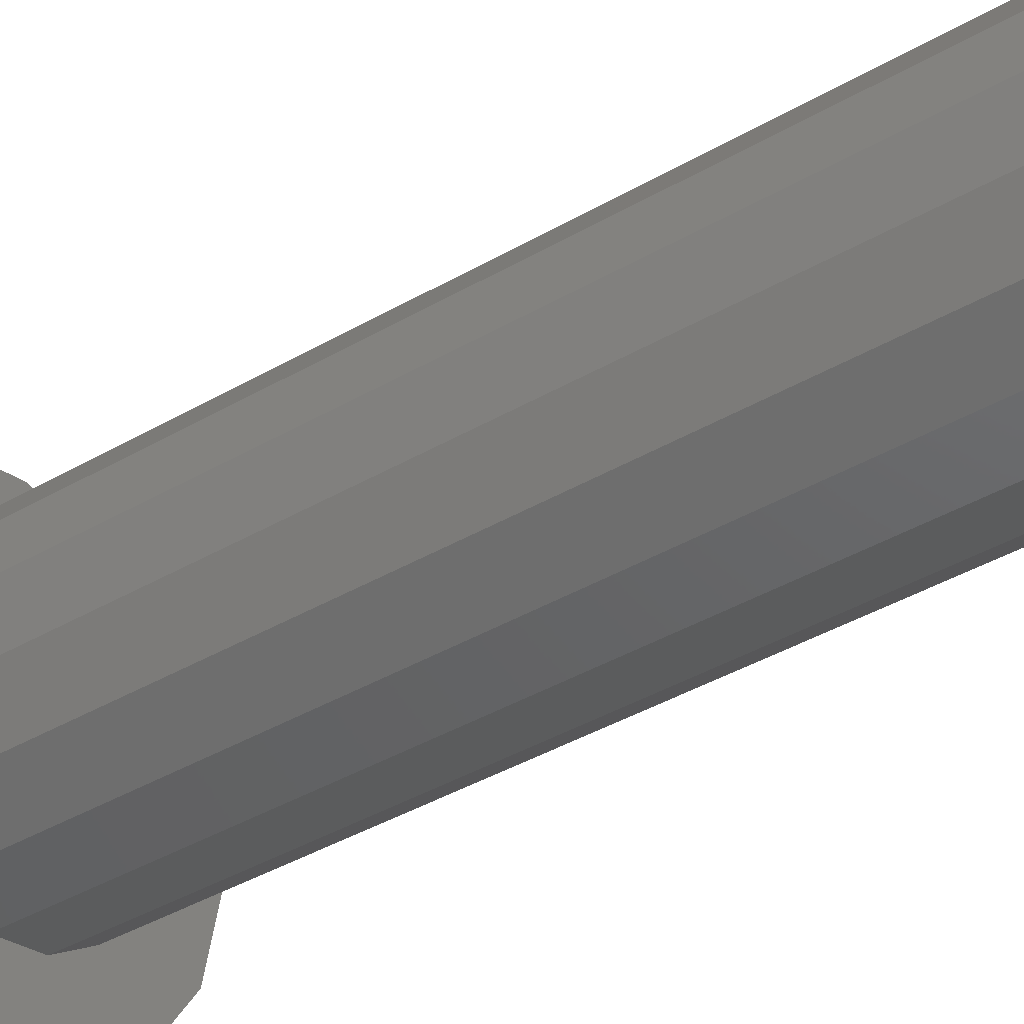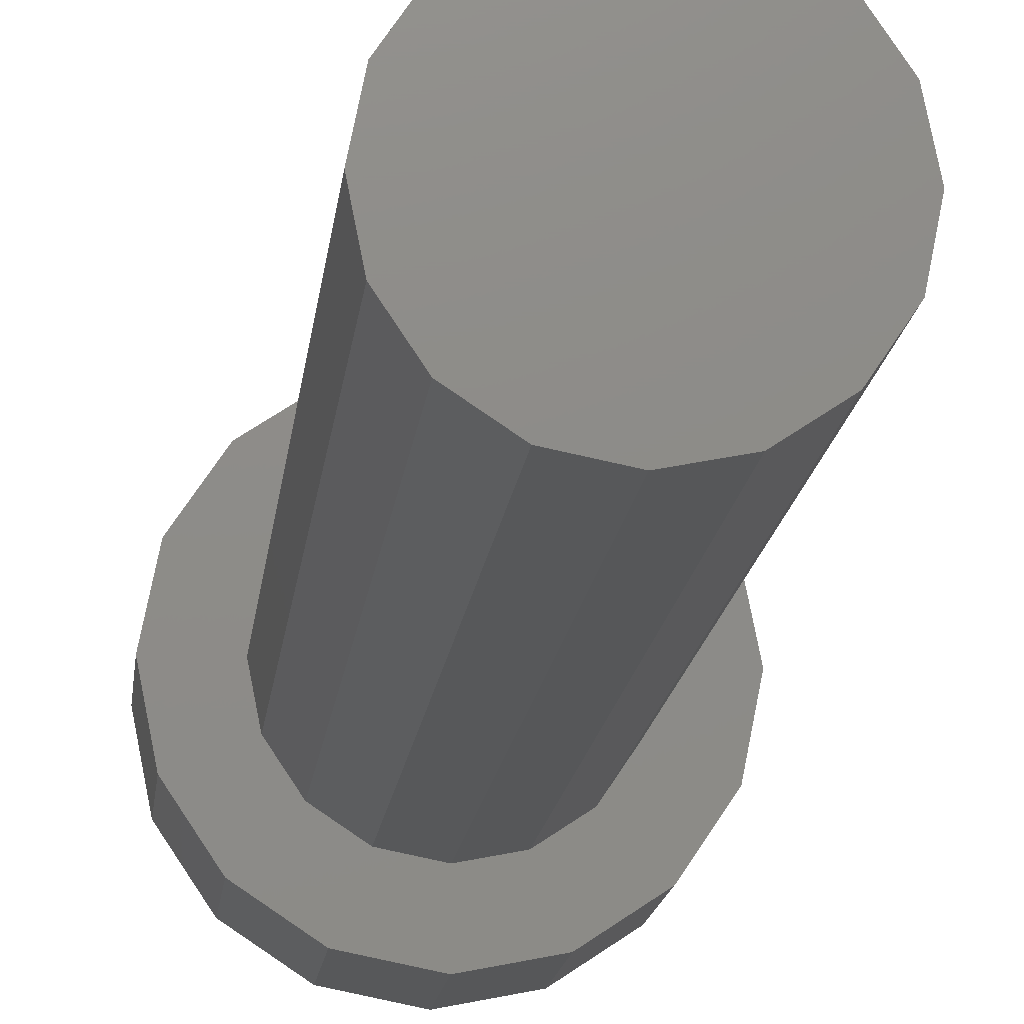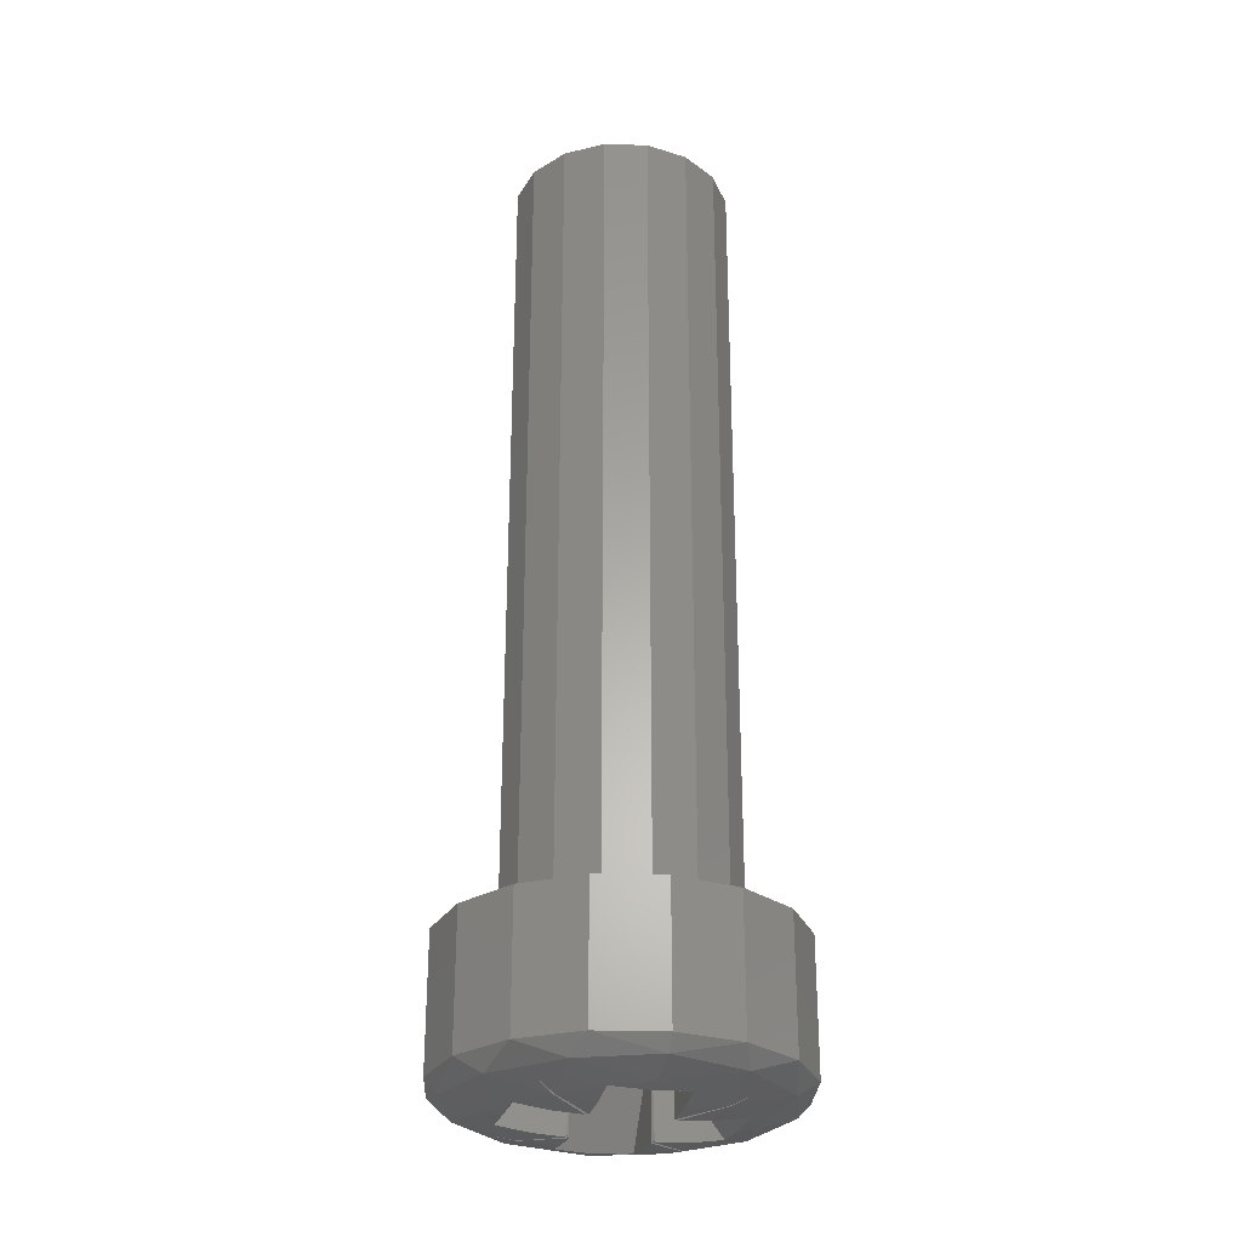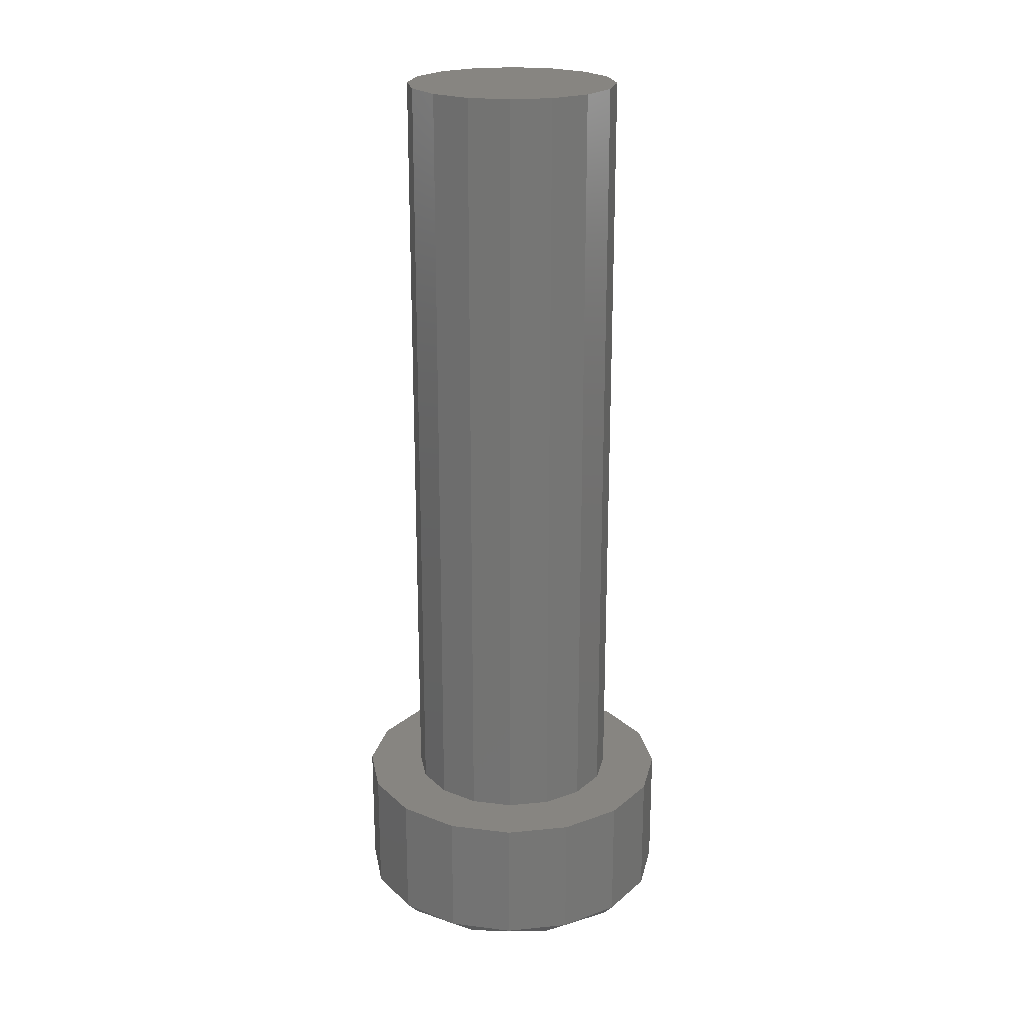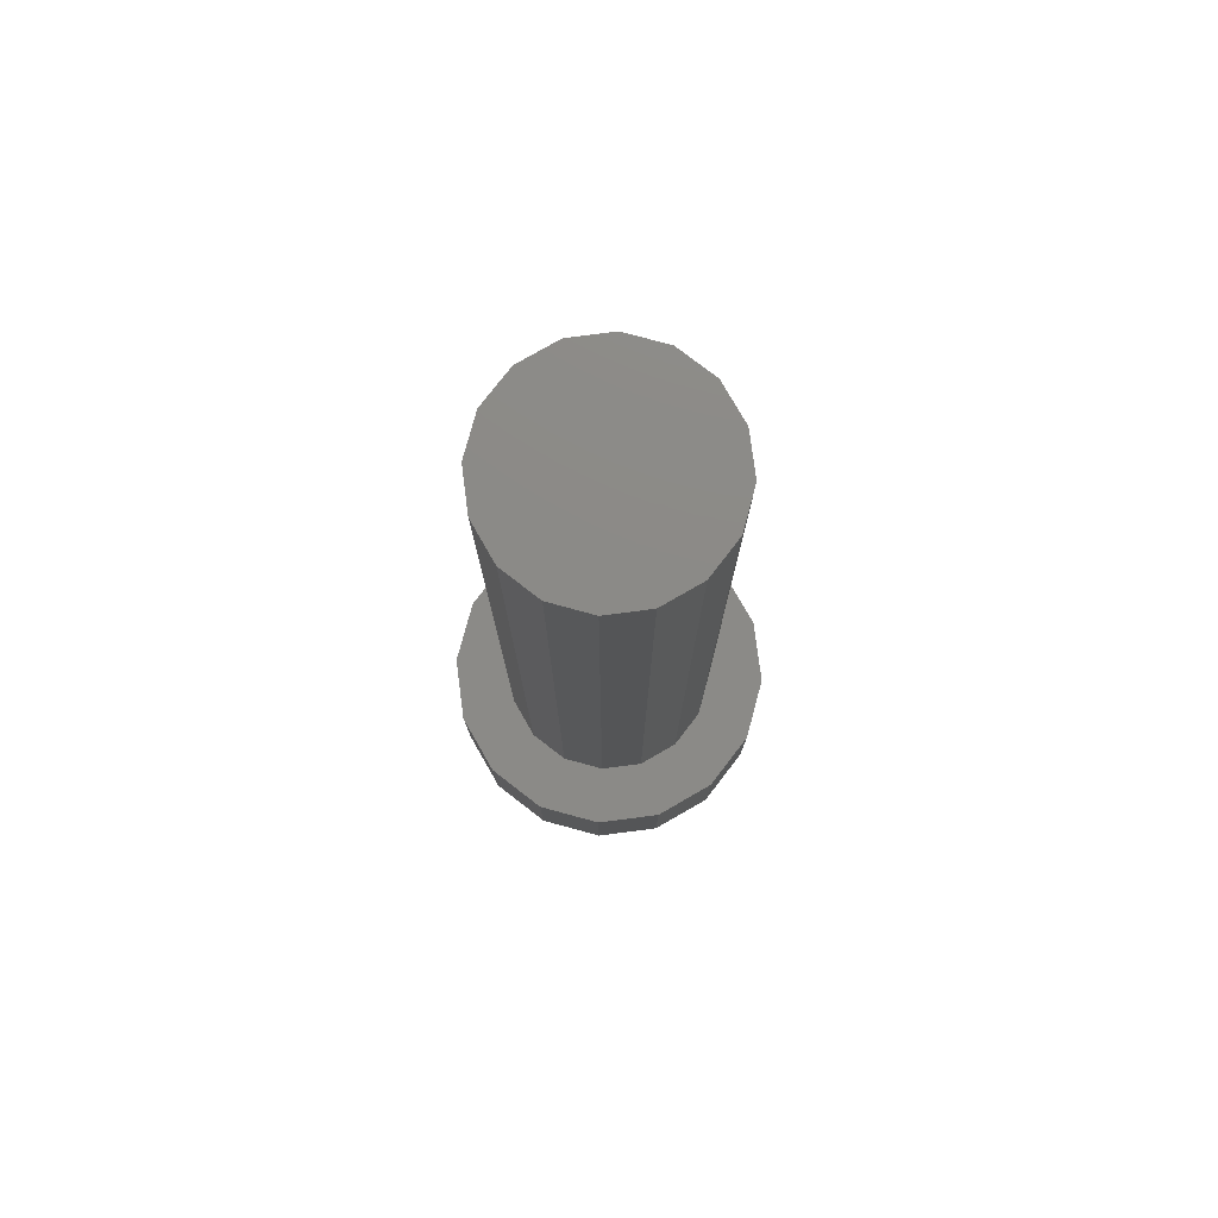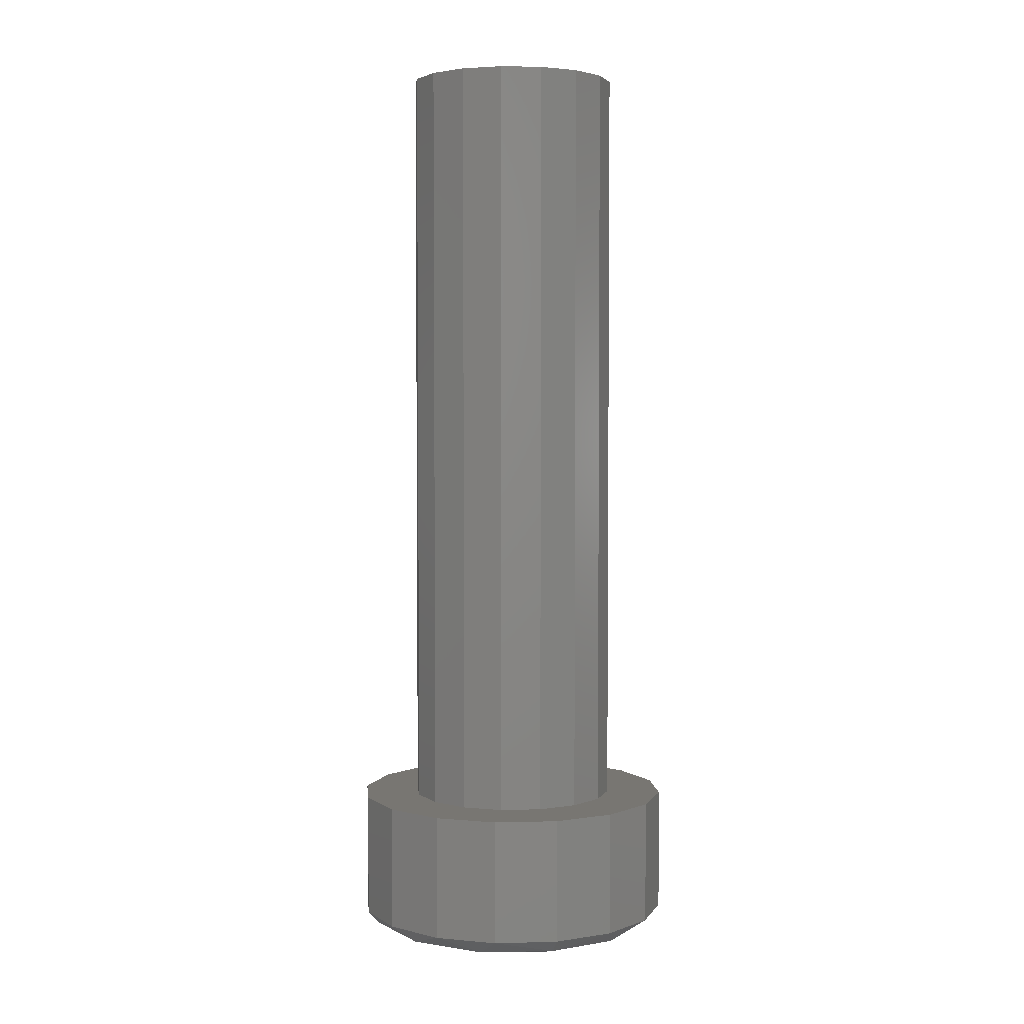
<metadata>
{"format":"stl","ext":"stl","renderer":"f3d","projection":"perspective","resolution":1024,"background":"white","views":[{"elev":-37.7,"azim":127.2,"up":"+Z"},{"elev":-14.6,"azim":174.2,"up":"+Z"},{"elev":-28.0,"azim":-103.8,"up":"+Y"},{"elev":21.8,"azim":46.2,"up":"+Y"},{"elev":77.8,"azim":93.9,"up":"+Y"},{"elev":3.5,"azim":73.6,"up":"+Y"}]}
</metadata>
<code>
# stl→obj: 188 verts, 352 faces
v 0.13 0.95 0
v 0.1201 0.95 -0.04975
v 0 0.95 0
v 0.09192 0.95 -0.09192
v 0.04975 0.95 -0.1201
v 0 0.95 -0.13
v -0.04975 0.95 -0.1201
v -0.09192 0.95 -0.09192
v -0.1201 0.95 -0.04975
v -0.13 0.95 -0
v -0.1201 0.95 0.04975
v -0.09192 0.95 0.09192
v -0.04975 0.95 0.1201
v -0 0.95 0.13
v 0.04975 0.95 0.1201
v 0.09192 0.95 0.09192
v 0.1201 0.95 0.04975
v 0.04286 -0.1914 0.04571
v 0.04286 -0.08286 0.04286
v 0.04571 -0.1914 0.04286
v 0.1214 -0.1735 0.1214
v 0.08786 -0.1876 0.08908
v 0.08908 -0.1876 0.08786
v 0.05901 -0.1923 0.04286
v 0.04571 -0.1932 0.04286
v 0.04286 -0.08286 -0.04286
v 0.1213 -0.1875 0
v 0.1202 -0.1859 0.03444
v 0.04571 -0.1914 -0.04286
v 0.04571 -0.1932 -0.04286
v 0.05901 -0.1923 -0.04286
v 0 -0.06857 0
v 0.04286 -0.1932 0.04571
v 0.0864 -0.188 0.08767
v 0.04286 -0.1909 0.08206
v 0.04286 -0.1862 0.1153
v 0.08786 -0.1731 0.1567
v 0.07654 -0.1543 0.1848
v 0.1414 -0.1543 0.1414
v 0 -0.1707 0.1848
v 0 -0.1846 0.1414
v 0 -0.1543 0.2
v 0 -0.1875 0.1213
v 0.03492 -0.1859 0.1201
v 0.1567 -0.1731 0.08786
v 0.08206 -0.1909 0.04286
v 0.08767 -0.188 0.0864
v 0.1153 -0.1862 0.04286
v 0.1848 -0.1543 0.07654
v 0.1414 -0.1846 0
v 0.1848 -0.1707 0
v 0.2 -0.1543 0
v 0.1201 -0.1859 0.03492
v 0.04286 -0.1914 -0.04571
v 0.1214 -0.1735 -0.1214
v 0.08908 -0.1876 -0.08786
v 0.08786 -0.1876 -0.08908
v 0.04286 -0.1923 -0.05901
v 0.04286 -0.1932 -0.04571
v -0.04286 -0.08286 -0.04286
v 0 -0.1875 -0.1213
v 0.03444 -0.1859 -0.1202
v -0.04286 -0.1914 -0.04571
v -0.04286 -0.1932 -0.04571
v -0.04286 -0.1923 -0.05901
v 0.08767 -0.188 -0.0864
v 0.08206 -0.1909 -0.04286
v 0.1153 -0.1862 -0.04286
v 0.1567 -0.1731 -0.08786
v 0.1848 -0.1543 -0.07654
v 0.1414 -0.1543 -0.1414
v 0.1201 -0.1859 -0.03492
v 0.08786 -0.1731 -0.1567
v 0.04286 -0.1909 -0.08206
v 0.0864 -0.188 -0.08767
v 0.04286 -0.1862 -0.1153
v 0.07654 -0.1543 -0.1848
v 0 -0.1846 -0.1414
v 0 -0.1707 -0.1848
v 0 -0.1543 -0.2
v 0.03492 -0.1859 -0.1201
v -0.04571 -0.1914 -0.04286
v -0.1214 -0.1735 -0.1214
v -0.08786 -0.1876 -0.08908
v -0.08908 -0.1876 -0.08786
v -0.05901 -0.1923 -0.04286
v -0.04571 -0.1932 -0.04286
v -0.04286 -0.08286 0.04286
v -0.1213 -0.1875 0
v -0.1202 -0.1859 -0.03444
v -0.04571 -0.1914 0.04286
v -0.04571 -0.1932 0.04286
v -0.05901 -0.1923 0.04286
v -0.0864 -0.188 -0.08767
v -0.04286 -0.1909 -0.08206
v -0.04286 -0.1862 -0.1153
v -0.08786 -0.1731 -0.1567
v -0.07654 -0.1543 -0.1848
v -0.1414 -0.1543 -0.1414
v -0.03492 -0.1859 -0.1201
v -0.1567 -0.1731 -0.08786
v -0.08206 -0.1909 -0.04286
v -0.08767 -0.188 -0.0864
v -0.1153 -0.1862 -0.04286
v -0.1848 -0.1543 -0.07654
v -0.1414 -0.1846 0
v -0.1848 -0.1707 0
v -0.2 -0.1543 0
v -0.1201 -0.1859 -0.03492
v -0.04286 -0.1914 0.04571
v -0.1214 -0.1735 0.1214
v -0.08908 -0.1876 0.08786
v -0.08786 -0.1876 0.08908
v -0.04286 -0.1923 0.05901
v -0.04286 -0.1932 0.04571
v -0.03444 -0.1859 0.1202
v 0.04286 -0.1923 0.05901
v -0.08767 -0.188 0.0864
v -0.08206 -0.1909 0.04286
v -0.1153 -0.1862 0.04286
v -0.1567 -0.1731 0.08786
v -0.1848 -0.1543 0.07654
v -0.1414 -0.1543 0.1414
v -0.1201 -0.1859 0.03492
v -0.08786 -0.1731 0.1567
v -0.04286 -0.1909 0.08206
v -0.0864 -0.188 0.08767
v -0.04286 -0.1862 0.1153
v -0.07654 -0.1543 0.1848
v -0.03492 -0.1859 0.1201
v 0.13 0 0
v 0.1201 0 -0.04975
v 0.09192 0 -0.09192
v 0.04975 0 -0.1201
v 0 0 -0.13
v -0.04975 0 -0.1201
v -0.09192 0 -0.09192
v -0.1201 0 -0.04975
v -0.13 0 -0
v -0.1201 0 0.04975
v -0.09192 0 0.09192
v -0.04975 0 0.1201
v -0 0 0.13
v 0.04975 0 0.1201
v 0.09192 0 0.09192
v 0.1201 0 0.04975
v 0.195 0 0
v 0.1802 0 -0.07462
v 0.1379 0 -0.1379
v 0.07462 0 -0.1802
v 0 0 -0.195
v -0.07462 0 -0.1802
v -0.1379 0 -0.1379
v -0.1802 0 -0.07462
v -0.195 0 -0
v -0.1802 0 0.07462
v -0.1379 0 0.1379
v -0.07462 0 0.1802
v -0 0 0.195
v 0.07462 0 0.1802
v 0.1379 0 0.1379
v 0.1802 0 0.07462
v 0.2 0 0
v 0.1848 0 -0.07654
v 0.1414 0 -0.1414
v 0.07654 0 -0.1848
v 0 0 -0.2
v -0.07654 0 -0.1848
v -0.1414 0 -0.1414
v -0.1848 0 -0.07654
v -0.2 0 -0
v -0.1848 0 0.07654
v -0.1414 0 0.1414
v -0.07654 0 0.1848
v -0 0 0.2
v 0.07654 0 0.1848
v 0.1414 0 0.1414
v 0.1848 0 0.07654
v -0.2 -0.1543 -0
v -0 -0.1543 0.2
v 0.1197 -0.1853 0.04286
v 0.1197 -0.1853 -0.04286
v 0.04286 -0.1853 0.1197
v 0.04286 -0.1853 -0.1197
v -0.04286 -0.1853 -0.1197
v -0.1197 -0.1853 -0.04286
v -0.1197 -0.1853 0.04286
v -0.04286 -0.1853 0.1197
f 1 2 3
f 2 4 3
f 4 5 3
f 5 6 3
f 6 7 3
f 7 8 3
f 8 9 3
f 9 10 3
f 10 11 3
f 11 12 3
f 12 13 3
f 13 14 3
f 14 15 3
f 15 16 3
f 16 17 3
f 17 1 3
f 18 19 20
f 18 21 22
f 23 21 20
f 21 18 20
f 24 25 20
f 26 27 28
f 29 30 31
f 32 26 19
f 33 34 35
f 34 22 36
f 34 36 35
f 22 21 37
f 38 37 39
f 40 41 37
f 42 40 38
f 41 43 44
f 38 40 37
f 39 37 45
f 45 37 21
f 46 47 25
f 46 48 47
f 48 23 47
f 45 21 23
f 39 45 49
f 45 50 51
f 49 51 52
f 53 27 50
f 45 51 49
f 29 26 54
f 29 55 56
f 57 55 54
f 55 29 54
f 58 59 54
f 60 61 62
f 63 64 65
f 32 60 26
f 30 66 67
f 66 56 68
f 66 68 67
f 56 55 69
f 70 69 71
f 51 50 69
f 52 51 70
f 50 27 72
f 70 51 69
f 71 69 73
f 73 69 55
f 74 75 59
f 74 76 75
f 76 57 75
f 73 55 57
f 71 73 77
f 73 78 79
f 77 79 80
f 81 61 78
f 73 79 77
f 63 60 82
f 63 83 84
f 85 83 82
f 83 63 82
f 86 87 82
f 88 89 90
f 91 92 93
f 32 88 60
f 64 94 95
f 94 84 96
f 94 96 95
f 84 83 97
f 98 97 99
f 79 78 97
f 80 79 98
f 78 61 100
f 98 79 97
f 99 97 101
f 101 97 83
f 102 103 87
f 102 104 103
f 104 85 103
f 101 83 85
f 99 101 105
f 101 106 107
f 105 107 108
f 109 89 106
f 101 107 105
f 91 88 110
f 91 111 112
f 113 111 110
f 111 91 110
f 114 115 110
f 19 43 116
f 18 33 117
f 32 19 88
f 92 118 119
f 118 112 120
f 118 120 119
f 112 111 121
f 122 121 123
f 107 106 121
f 108 107 122
f 106 89 124
f 122 107 121
f 123 121 125
f 125 121 111
f 126 127 115
f 126 128 127
f 128 113 127
f 125 111 113
f 123 125 129
f 125 41 40
f 129 40 42
f 130 43 41
f 125 40 129
f 1 131 132
f 1 132 2
f 2 132 133
f 2 133 4
f 4 133 134
f 4 134 5
f 5 134 135
f 5 135 6
f 6 135 136
f 6 136 7
f 7 136 137
f 7 137 8
f 8 137 138
f 8 138 9
f 9 138 139
f 9 139 10
f 10 139 140
f 10 140 11
f 11 140 141
f 11 141 12
f 12 141 142
f 12 142 13
f 13 142 143
f 13 143 14
f 14 143 144
f 14 144 15
f 15 144 145
f 15 145 16
f 16 145 146
f 16 146 17
f 17 146 131
f 17 131 1
f 131 147 148
f 131 148 132
f 132 148 149
f 132 149 133
f 133 149 150
f 133 150 134
f 134 150 151
f 134 151 135
f 135 151 152
f 135 152 136
f 136 152 153
f 136 153 137
f 137 153 154
f 137 154 138
f 138 154 155
f 138 155 139
f 139 155 156
f 139 156 140
f 140 156 157
f 140 157 141
f 141 157 158
f 141 158 142
f 142 158 159
f 142 159 143
f 143 159 160
f 143 160 144
f 144 160 161
f 144 161 145
f 145 161 162
f 145 162 146
f 146 162 147
f 146 147 131
f 147 163 164
f 147 164 148
f 148 164 165
f 148 165 149
f 149 165 166
f 149 166 150
f 150 166 167
f 150 167 151
f 151 167 168
f 151 168 152
f 152 168 169
f 152 169 153
f 153 169 170
f 153 170 154
f 154 170 171
f 154 171 155
f 155 171 172
f 155 172 156
f 156 172 173
f 156 173 157
f 157 173 174
f 157 174 158
f 158 174 175
f 158 175 159
f 159 175 176
f 159 176 160
f 160 176 177
f 160 177 161
f 161 177 178
f 161 178 162
f 162 178 163
f 162 163 147
f 163 52 70
f 163 70 164
f 164 70 71
f 164 71 165
f 165 71 77
f 165 77 166
f 166 77 80
f 166 80 167
f 167 80 98
f 167 98 168
f 168 98 99
f 168 99 169
f 169 99 105
f 169 105 170
f 170 105 179
f 170 179 171
f 171 179 122
f 171 122 172
f 172 122 123
f 172 123 173
f 173 123 129
f 173 129 174
f 174 129 180
f 174 180 175
f 175 180 38
f 175 38 176
f 176 38 39
f 176 39 177
f 177 39 49
f 177 49 178
f 178 49 52
f 178 52 163
f 22 34 33
f 22 33 18
f 20 25 47
f 20 47 23
f 19 181 48
f 19 48 46
f 46 24 20
f 46 20 19
f 28 181 19
f 28 19 26
f 72 27 26
f 72 26 182
f 67 68 182
f 67 182 26
f 26 29 31
f 26 31 67
f 37 183 36
f 37 36 22
f 183 37 41
f 183 41 44
f 23 48 181
f 23 181 45
f 53 50 45
f 53 45 181
f 56 66 30
f 56 30 29
f 54 59 75
f 54 75 57
f 26 184 76
f 26 76 74
f 74 58 54
f 74 54 26
f 62 184 26
f 62 26 60
f 100 61 60
f 100 60 185
f 95 96 185
f 95 185 60
f 60 63 65
f 60 65 95
f 69 182 68
f 69 68 56
f 182 69 50
f 182 50 72
f 57 76 184
f 57 184 73
f 81 78 73
f 81 73 184
f 84 94 64
f 84 64 63
f 82 87 103
f 82 103 85
f 60 186 104
f 60 104 102
f 102 86 82
f 102 82 60
f 90 186 60
f 90 60 88
f 124 89 88
f 124 88 187
f 119 120 187
f 119 187 88
f 88 91 93
f 88 93 119
f 97 185 96
f 97 96 84
f 185 97 78
f 185 78 100
f 85 104 186
f 85 186 101
f 109 106 101
f 109 101 186
f 112 118 92
f 112 92 91
f 110 115 127
f 110 127 113
f 88 188 128
f 88 128 126
f 126 114 110
f 126 110 88
f 116 188 88
f 116 88 19
f 44 43 19
f 44 19 183
f 35 36 183
f 35 183 19
f 19 18 117
f 19 117 35
f 121 187 120
f 121 120 112
f 187 121 106
f 187 106 124
f 113 128 188
f 113 188 125
f 130 41 125
f 130 125 188

</code>
